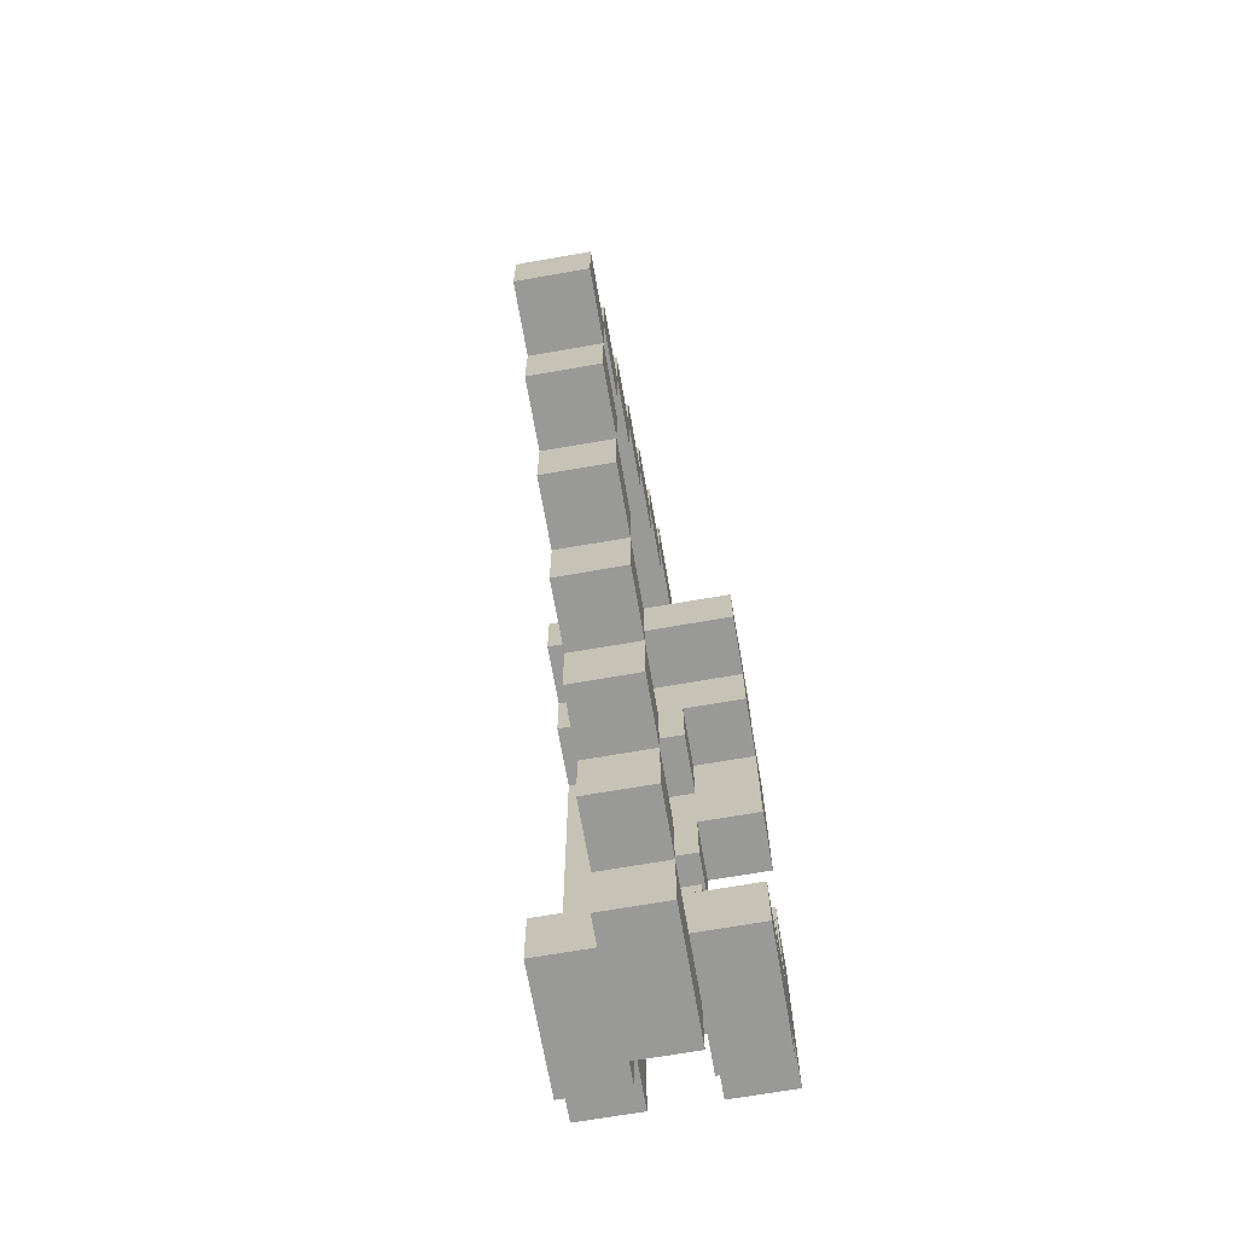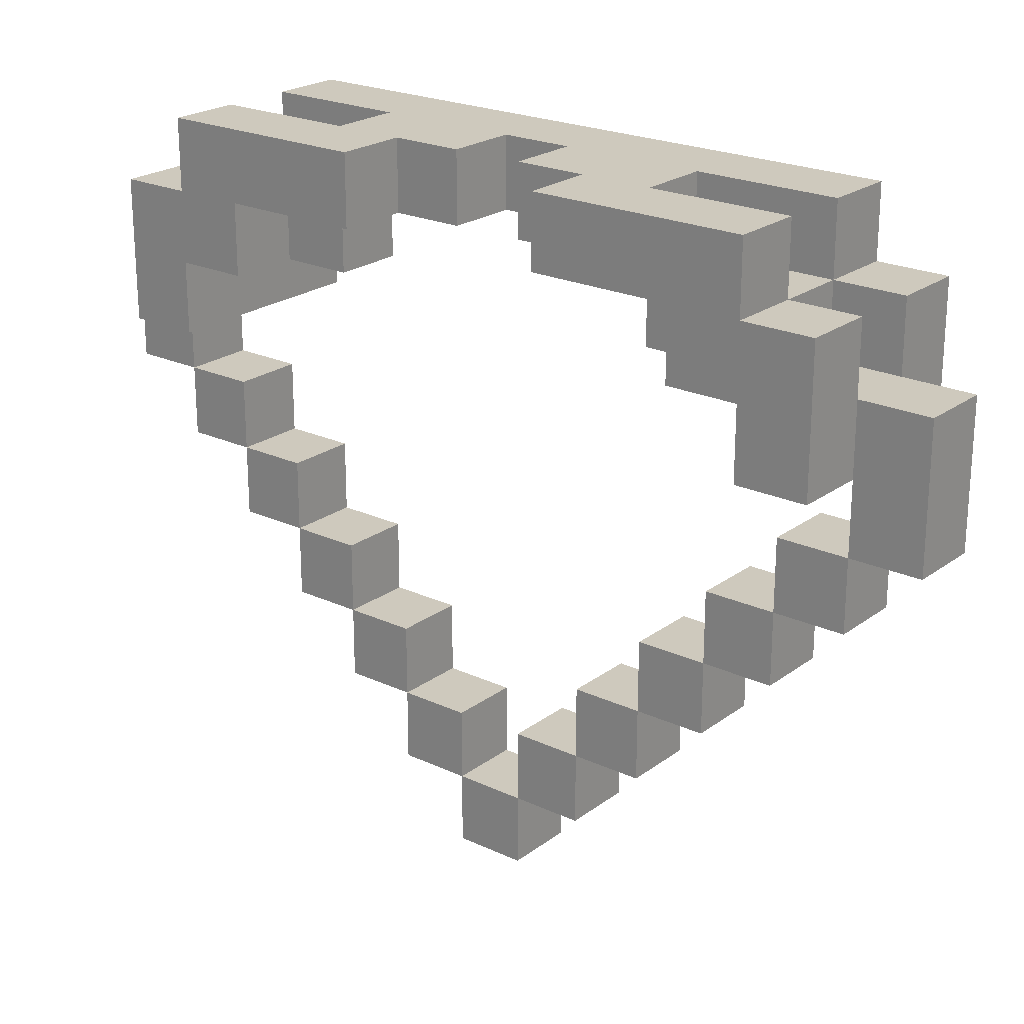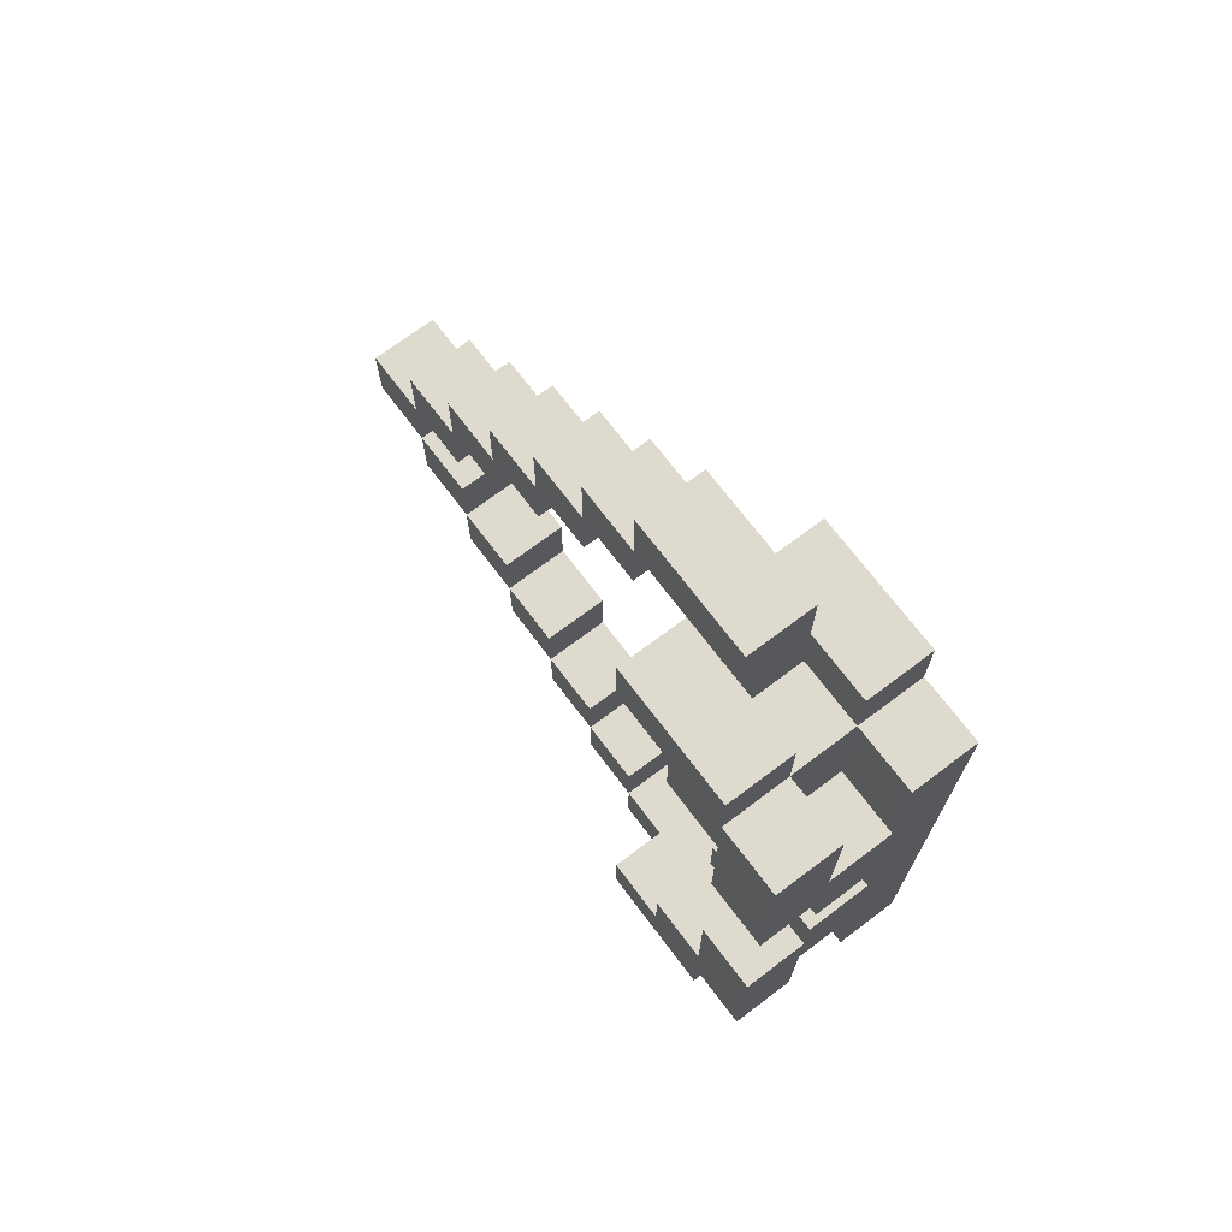
<metadata>
{"format":"obj","ext":"obj","renderer":"f3d","projection":"perspective","resolution":1024,"background":"white","views":[{"elev":-68.8,"azim":-170.1,"up":"+Y"},{"elev":22.6,"azim":-51.3,"up":"+Z"},{"elev":71.1,"azim":-37.0,"up":"+Y"}]}
</metadata>
<code>
o
v -0.1 0.1 0.4
v -0.1 0.1 0.2
v -0.1 0.2 0.5
v -0.1 0.2 0.4
v -0.1 0.2 0.3
v -0.1 0.2 0.2
v -0.1 0.3 0.4
v -0.1 0.3 0.3
v -0.1 0.5 0.5
v -0.1 0.5 0.4
v -0.1 0.8 0.5
v -0.1 0.8 0.4
v -0.1 1 0.4
v -0.1 1 0.3
v -0.1 1.1 0.5
v -0.1 1.1 0.4
v -0.1 1.1 0.3
v -0.1 1.1 0.2
v -0.1 1.2 0.4
v -0.1 1.2 0.2
v 0 0 0.3
v 0 0 0.2
v 0 0 0.1
v 0 0.1 0.3
v 0 0.1 0.2
v 0 0.1 0.1
v 0 0.1 0
v 0 0.2 0.1
v 0 0.2 0
v 0 0.2 -0.1
v 0 0.3 0.4
v 0 0.3 0.3
v 0 0.3 0
v 0 0.3 -0.1
v 0 0.3 -0.2
v 0 0.4 0.4
v 0 0.4 0.3
v 0 0.4 -0.1
v 0 0.4 -0.2
v 0 0.4 -0.3
v 0 0.5 0.5
v 0 0.5 0.4
v 0 0.5 -0.2
v 0 0.5 -0.3
v 0 0.5 -0.4
v 0 0.6 0.5
v 0 0.6 0.4
v 0 0.6 -0.3
v 0 0.6 -0.4
v 0 0.6 -0.5
v 0 0.7 0.5
v 0 0.7 0.4
v 0 0.7 -0.3
v 0 0.7 -0.4
v 0 0.7 -0.5
v 0 0.8 0.5
v 0 0.8 0.4
v 0 0.8 -0.2
v 0 0.8 -0.3
v 0 0.8 -0.4
v 0 0.9 0.4
v 0 0.9 0.3
v 0 0.9 -0.1
v 0 0.9 -0.2
v 0 0.9 -0.3
v 0 1 0.4
v 0 1 0.3
v 0 1 0
v 0 1 -0.1
v 0 1 -0.2
v 0 1.1 0.1
v 0 1.1 0
v 0 1.1 -0.1
v 0 1.2 0.3
v 0 1.2 0.2
v 0 1.2 0.1
v 0 1.2 0
v 0 1.3 0.3
v 0 1.3 0.2
v 0 1.3 0.1
v 0.1 0.1 0.4
v 0.1 0.1 0.3
v 0.1 0.2 0.5
v 0.1 0.2 0.4
v 0.1 0.2 0.3
v 0.1 0.4 0.5
v 0.1 0.4 0.4
v 0.1 0.6 0.5
v 0.1 0.6 0.4
v 0.1 0.7 0.5
v 0.1 0.7 0.4
v 0.1 0.9 0.5
v 0.1 0.9 0.4
v 0.1 1.1 0.5
v 0.1 1.1 0.4
v 0.1 1.1 0.3
v 0.1 1.2 0.4
v 0.1 1.2 0.3
v 0 0.1 0.4
v 0 0.1 0.3
v 0 0.2 0.5
v 0 0.2 0.4
v 0 0.2 0.3
v 0 0.4 0.5
v 0 0.4 0.4
v 0 0.9 0.5
v 0 0.9 0.4
v 0 1.1 0.5
v 0 1.1 0.4
v 0 1.1 0.3
v 0 1.2 0.4
v 0 1.2 0.3
v 0.1 0 0.3
v 0.1 0 0.2
v 0.1 0 0.1
v 0.1 0.1 0.3
v 0.1 0.1 0.2
v 0.1 0.1 0.1
v 0.1 0.1 0
v 0.1 0.2 0.1
v 0.1 0.2 0
v 0.1 0.2 -0.1
v 0.1 0.3 0.4
v 0.1 0.3 0.3
v 0.1 0.3 0
v 0.1 0.3 -0.1
v 0.1 0.3 -0.2
v 0.1 0.4 0.4
v 0.1 0.4 0.3
v 0.1 0.4 -0.1
v 0.1 0.4 -0.2
v 0.1 0.4 -0.3
v 0.1 0.5 -0.2
v 0.1 0.5 -0.3
v 0.1 0.5 -0.4
v 0.1 0.6 -0.3
v 0.1 0.6 -0.4
v 0.1 0.6 -0.5
v 0.1 0.7 -0.3
v 0.1 0.7 -0.4
v 0.1 0.7 -0.5
v 0.1 0.8 -0.2
v 0.1 0.8 -0.3
v 0.1 0.8 -0.4
v 0.1 0.9 0.4
v 0.1 0.9 0.3
v 0.1 0.9 -0.1
v 0.1 0.9 -0.2
v 0.1 0.9 -0.3
v 0.1 1 0.4
v 0.1 1 0.3
v 0.1 1 0
v 0.1 1 -0.1
v 0.1 1 -0.2
v 0.1 1.1 0.1
v 0.1 1.1 0
v 0.1 1.1 -0.1
v 0.1 1.2 0.3
v 0.1 1.2 0.2
v 0.1 1.2 0.1
v 0.1 1.2 0
v 0.1 1.3 0.3
v 0.1 1.3 0.2
v 0.1 1.3 0.1
v 0.2 0.1 0.4
v 0.2 0.1 0.2
v 0.2 0.2 0.5
v 0.2 0.2 0.4
v 0.2 0.2 0.3
v 0.2 0.2 0.2
v 0.2 0.3 0.4
v 0.2 0.3 0.3
v 0.2 1 0.4
v 0.2 1 0.3
v 0.2 1.1 0.5
v 0.2 1.1 0.4
v 0.2 1.1 0.3
v 0.2 1.1 0.2
v 0.2 1.2 0.4
v 0.2 1.2 0.2
v -0.1 0.2 0.5
v -0.1 0.5 0.5
v -0.1 0.8 0.5
v -0.1 1.1 0.5
v 0 0.2 0.5
v 0 0.4 0.5
v 0 0.5 0.5
v 0 0.6 0.5
v 0 0.7 0.5
v 0 0.8 0.5
v 0 0.9 0.5
v 0 1.1 0.5
v 0.1 0.2 0.5
v 0.1 0.4 0.5
v 0.1 0.5 0.5
v 0.1 0.6 0.5
v 0.1 0.7 0.5
v 0.1 0.8 0.5
v 0.1 0.9 0.5
v 0.1 1.1 0.5
v 0.2 0.2 0.5
v 0.2 1.1 0.5
v -0.1 0.1 0.4
v -0.1 0.2 0.4
v -0.1 1.1 0.4
v -0.1 1.2 0.4
v 0 0.1 0.4
v 0 0.2 0.4
v 0 0.4 0.4
v 0 0.9 0.4
v 0 1.1 0.4
v 0 1.2 0.4
v 0.1 0.1 0.4
v 0.1 0.2 0.4
v 0.1 0.4 0.4
v 0.1 0.9 0.4
v 0.1 1.1 0.4
v 0.1 1.2 0.4
v 0.2 0.1 0.4
v 0.2 0.2 0.4
v 0.2 1.1 0.4
v 0.2 1.2 0.4
v 0 0 0.3
v 0 0.1 0.3
v 0 0.2 0.3
v 0 1.1 0.3
v 0 1.2 0.3
v 0 1.3 0.3
v 0.1 0 0.3
v 0.1 0.1 0.3
v 0.1 0.2 0.3
v 0.1 1.1 0.3
v 0.1 1.2 0.3
v 0.1 1.3 0.3
v 0 0.1 0.1
v 0 0.2 0.1
v 0 1.1 0.1
v 0 1.2 0.1
v 0.1 0.1 0.1
v 0.1 0.2 0.1
v 0.1 1.1 0.1
v 0.1 1.2 0.1
v 0 0.2 0
v 0 0.3 0
v 0 1 0
v 0 1.1 0
v 0.1 0.2 0
v 0.1 0.3 0
v 0.1 1 0
v 0.1 1.1 0
v 0 0.3 -0.1
v 0 0.4 -0.1
v 0 0.9 -0.1
v 0 1 -0.1
v 0.1 0.3 -0.1
v 0.1 0.4 -0.1
v 0.1 0.9 -0.1
v 0.1 1 -0.1
v 0 0.4 -0.2
v 0 0.5 -0.2
v 0 0.8 -0.2
v 0 0.9 -0.2
v 0.1 0.4 -0.2
v 0.1 0.5 -0.2
v 0.1 0.8 -0.2
v 0.1 0.9 -0.2
v 0 0.5 -0.3
v 0 0.6 -0.3
v 0 0.7 -0.3
v 0 0.8 -0.3
v 0.1 0.5 -0.3
v 0.1 0.6 -0.3
v 0.1 0.7 -0.3
v 0.1 0.8 -0.3
v 0 0.6 -0.4
v 0 0.7 -0.4
v 0.1 0.6 -0.4
v 0.1 0.7 -0.4
v -0.1 0.3 0.4
v -0.1 0.5 0.4
v -0.1 0.8 0.4
v -0.1 1 0.4
v 0 0.3 0.4
v 0 0.4 0.4
v 0 0.5 0.4
v 0 0.6 0.4
v 0 0.7 0.4
v 0 0.8 0.4
v 0 0.9 0.4
v 0 1 0.4
v 0.1 0.3 0.4
v 0.1 0.4 0.4
v 0.1 0.5 0.4
v 0.1 0.6 0.4
v 0.1 0.7 0.4
v 0.1 0.8 0.4
v 0.1 0.9 0.4
v 0.1 1 0.4
v 0.2 0.3 0.4
v 0.2 1 0.4
v -0.1 0.2 0.3
v -0.1 0.3 0.3
v -0.1 1 0.3
v -0.1 1.1 0.3
v 0 0.3 0.3
v 0 0.4 0.3
v 0 0.9 0.3
v 0 1 0.3
v 0.1 0.3 0.3
v 0.1 0.4 0.3
v 0.1 0.9 0.3
v 0.1 1 0.3
v 0.2 0.2 0.3
v 0.2 0.3 0.3
v 0.2 1 0.3
v 0.2 1.1 0.3
v -0.1 0.1 0.2
v -0.1 0.2 0.2
v -0.1 1.1 0.2
v -0.1 1.2 0.2
v 0 0.1 0.2
v 0 1.2 0.2
v 0.1 0.1 0.2
v 0.1 1.2 0.2
v 0.2 0.1 0.2
v 0.2 0.2 0.2
v 0.2 1.1 0.2
v 0.2 1.2 0.2
v 0 0 0.1
v 0 0.1 0.1
v 0 1.2 0.1
v 0 1.3 0.1
v 0.1 0 0.1
v 0.1 0.1 0.1
v 0.1 1.2 0.1
v 0.1 1.3 0.1
v 0 0.1 0
v 0 0.2 0
v 0 1.1 0
v 0 1.2 0
v 0.1 0.1 0
v 0.1 0.2 0
v 0.1 1.1 0
v 0.1 1.2 0
v 0 0.2 -0.1
v 0 0.3 -0.1
v 0 1 -0.1
v 0 1.1 -0.1
v 0.1 0.2 -0.1
v 0.1 0.3 -0.1
v 0.1 1 -0.1
v 0.1 1.1 -0.1
v 0 0.3 -0.2
v 0 0.4 -0.2
v 0 0.9 -0.2
v 0 1 -0.2
v 0.1 0.3 -0.2
v 0.1 0.4 -0.2
v 0.1 0.9 -0.2
v 0.1 1 -0.2
v 0 0.4 -0.3
v 0 0.5 -0.3
v 0 0.8 -0.3
v 0 0.9 -0.3
v 0.1 0.4 -0.3
v 0.1 0.5 -0.3
v 0.1 0.8 -0.3
v 0.1 0.9 -0.3
v 0 0.5 -0.4
v 0 0.6 -0.4
v 0 0.7 -0.4
v 0 0.8 -0.4
v 0.1 0.5 -0.4
v 0.1 0.6 -0.4
v 0.1 0.7 -0.4
v 0.1 0.8 -0.4
v 0 0.6 -0.5
v 0 0.7 -0.5
v 0.1 0.6 -0.5
v 0.1 0.7 -0.5
v 0 0 0.3
v 0.1 0 0.3
v 0 0 0.2
v 0.1 0 0.2
v 0 0 0.1
v 0.1 0 0.1
v -0.1 0.1 0.4
v 0 0.1 0.4
v 0.1 0.1 0.4
v 0.2 0.1 0.4
v 0 0.1 0.3
v 0.1 0.1 0.3
v -0.1 0.1 0.2
v 0 0.1 0.2
v 0.1 0.1 0.2
v 0.2 0.1 0.2
v 0 0.1 0.1
v 0.1 0.1 0.1
v 0 0.1 0
v 0.1 0.1 0
v -0.1 0.2 0.5
v 0 0.2 0.5
v 0.1 0.2 0.5
v 0.2 0.2 0.5
v -0.1 0.2 0.4
v 0 0.2 0.4
v 0.1 0.2 0.4
v 0.2 0.2 0.4
v 0 0.2 0.3
v 0.1 0.2 0.3
v 0 0.2 0
v 0.1 0.2 0
v 0 0.2 -0.1
v 0.1 0.2 -0.1
v 0 0.3 -0.1
v 0.1 0.3 -0.1
v 0 0.3 -0.2
v 0.1 0.3 -0.2
v 0 0.4 0.5
v 0.1 0.4 0.5
v 0 0.4 0.4
v 0.1 0.4 0.4
v 0 0.4 -0.2
v 0.1 0.4 -0.2
v 0 0.4 -0.3
v 0.1 0.4 -0.3
v 0 0.5 -0.3
v 0.1 0.5 -0.3
v 0 0.5 -0.4
v 0.1 0.5 -0.4
v 0 0.6 -0.4
v 0.1 0.6 -0.4
v 0 0.6 -0.5
v 0.1 0.6 -0.5
v 0 0.7 0.5
v 0.1 0.7 0.5
v 0 0.7 0.4
v 0.1 0.7 0.4
v 0 0.7 -0.3
v 0.1 0.7 -0.3
v 0 0.7 -0.4
v 0.1 0.7 -0.4
v -0.1 0.8 0.5
v 0 0.8 0.5
v -0.1 0.8 0.4
v 0 0.8 0.4
v 0 0.8 -0.2
v 0.1 0.8 -0.2
v 0 0.8 -0.3
v 0.1 0.8 -0.3
v 0 0.9 0.4
v 0.1 0.9 0.4
v 0 0.9 0.3
v 0.1 0.9 0.3
v 0 0.9 -0.1
v 0.1 0.9 -0.1
v 0 0.9 -0.2
v 0.1 0.9 -0.2
v -0.1 1 0.4
v 0 1 0.4
v 0.1 1 0.4
v 0.2 1 0.4
v -0.1 1 0.3
v 0 1 0.3
v 0.1 1 0.3
v 0.2 1 0.3
v 0 1 0
v 0.1 1 0
v 0 1 -0.1
v 0.1 1 -0.1
v -0.1 1.1 0.3
v 0.2 1.1 0.3
v -0.1 1.1 0.2
v 0.2 1.1 0.2
v 0 1.1 0.1
v 0.1 1.1 0.1
v 0 1.1 0
v 0.1 1.1 0
v 0 1.2 0.2
v 0.1 1.2 0.2
v 0 1.2 0.1
v 0.1 1.2 0.1
v 0 0.1 0.2
v 0.1 0.1 0.2
v 0 0.1 0.1
v 0.1 0.1 0.1
v -0.1 0.2 0.3
v 0.2 0.2 0.3
v -0.1 0.2 0.2
v 0.2 0.2 0.2
v 0 0.2 0.1
v 0.1 0.2 0.1
v 0 0.2 0
v 0.1 0.2 0
v -0.1 0.3 0.4
v 0 0.3 0.4
v 0.1 0.3 0.4
v 0.2 0.3 0.4
v -0.1 0.3 0.3
v 0 0.3 0.3
v 0.1 0.3 0.3
v 0.2 0.3 0.3
v 0 0.3 0
v 0.1 0.3 0
v 0 0.3 -0.1
v 0.1 0.3 -0.1
v 0 0.4 0.4
v 0.1 0.4 0.4
v 0 0.4 0.3
v 0.1 0.4 0.3
v 0 0.4 -0.1
v 0.1 0.4 -0.1
v 0 0.4 -0.2
v 0.1 0.4 -0.2
v -0.1 0.5 0.5
v 0 0.5 0.5
v -0.1 0.5 0.4
v 0 0.5 0.4
v 0 0.5 -0.2
v 0.1 0.5 -0.2
v 0 0.5 -0.3
v 0.1 0.5 -0.3
v 0 0.6 0.5
v 0.1 0.6 0.5
v 0 0.6 0.4
v 0.1 0.6 0.4
v 0 0.6 -0.3
v 0.1 0.6 -0.3
v 0 0.6 -0.4
v 0.1 0.6 -0.4
v 0 0.7 -0.4
v 0.1 0.7 -0.4
v 0 0.7 -0.5
v 0.1 0.7 -0.5
v 0 0.8 -0.3
v 0.1 0.8 -0.3
v 0 0.8 -0.4
v 0.1 0.8 -0.4
v 0 0.9 0.5
v 0.1 0.9 0.5
v 0 0.9 0.4
v 0.1 0.9 0.4
v 0 0.9 -0.2
v 0.1 0.9 -0.2
v 0 0.9 -0.3
v 0.1 0.9 -0.3
v 0 1 -0.1
v 0.1 1 -0.1
v 0 1 -0.2
v 0.1 1 -0.2
v -0.1 1.1 0.5
v 0 1.1 0.5
v 0.1 1.1 0.5
v 0.2 1.1 0.5
v -0.1 1.1 0.4
v 0 1.1 0.4
v 0.1 1.1 0.4
v 0.2 1.1 0.4
v 0 1.1 0.3
v 0.1 1.1 0.3
v 0 1.1 0
v 0.1 1.1 0
v 0 1.1 -0.1
v 0.1 1.1 -0.1
v -0.1 1.2 0.4
v 0 1.2 0.4
v 0.1 1.2 0.4
v 0.2 1.2 0.4
v 0 1.2 0.3
v 0.1 1.2 0.3
v -0.1 1.2 0.2
v 0 1.2 0.2
v 0.1 1.2 0.2
v 0.2 1.2 0.2
v 0 1.2 0.1
v 0.1 1.2 0.1
v 0 1.2 0
v 0.1 1.2 0
v 0 1.3 0.3
v 0.1 1.3 0.3
v 0 1.3 0.2
v 0.1 1.3 0.2
v 0 1.3 0.1
v 0.1 1.3 0.1
f 4 2 1
f 5 2 4
f 6 2 5
f 7 4 3
f 7 5 4
f 8 5 7
f 9 7 3
f 10 7 9
f 13 12 11
f 15 13 11
f 15 14 13
f 16 14 15
f 17 14 16
f 19 17 16
f 19 18 17
f 20 18 19
f 24 22 21
f 25 23 22
f 25 22 24
f 26 23 25
f 28 27 26
f 29 27 28
f 33 30 29
f 34 30 33
f 36 32 31
f 37 32 36
f 38 35 34
f 39 35 38
f 43 40 39
f 44 40 43
f 46 42 41
f 47 42 46
f 48 45 44
f 49 45 48
f 54 50 49
f 55 50 54
f 56 52 51
f 57 52 56
f 59 54 53
f 60 54 59
f 64 59 58
f 65 59 64
f 66 62 61
f 67 62 66
f 69 64 63
f 70 64 69
f 72 69 68
f 73 69 72
f 76 72 71
f 77 72 76
f 78 75 74
f 79 76 75
f 79 75 78
f 80 76 79
f 84 82 81
f 85 82 84
f 86 84 83
f 87 84 86
f 90 89 88
f 91 89 90
f 94 93 92
f 95 93 94
f 97 96 95
f 98 96 97
f 99 100 102
f 102 100 103
f 101 102 104
f 104 102 105
f 106 107 108
f 108 107 109
f 109 110 111
f 111 110 112
f 113 114 116
f 114 115 117
f 116 114 117
f 117 115 118
f 118 119 120
f 120 119 121
f 121 122 125
f 125 122 126
f 123 124 128
f 128 124 129
f 126 127 130
f 130 127 131
f 131 132 133
f 133 132 134
f 134 135 136
f 136 135 137
f 137 138 140
f 140 138 141
f 139 140 143
f 143 140 144
f 142 143 148
f 148 143 149
f 145 146 150
f 150 146 151
f 147 148 153
f 153 148 154
f 152 153 156
f 156 153 157
f 155 156 160
f 160 156 161
f 158 159 162
f 159 160 163
f 162 159 163
f 163 160 164
f 165 166 168
f 168 166 169
f 169 166 170
f 167 168 171
f 168 169 171
f 171 169 172
f 167 171 173
f 167 173 175
f 173 174 175
f 175 174 176
f 176 174 177
f 176 177 179
f 177 178 179
f 179 178 180
f 185 182 181
f 186 182 185
f 187 182 186
f 190 184 183
f 191 184 190
f 192 184 191
f 194 187 186
f 195 188 187
f 195 187 194
f 196 188 195
f 197 190 189
f 198 191 190
f 198 190 197
f 199 191 198
f 201 194 193
f 201 200 199
f 201 199 198
f 201 198 197
f 201 197 196
f 201 195 194
f 201 196 195
f 202 200 201
f 207 204 203
f 208 204 207
f 211 206 205
f 212 206 211
f 214 209 208
f 215 209 214
f 216 211 210
f 217 211 216
f 219 214 213
f 220 214 219
f 221 218 217
f 222 218 221
f 229 224 223
f 230 225 224
f 230 224 229
f 231 225 230
f 232 227 226
f 233 228 227
f 233 227 232
f 234 228 233
f 239 236 235
f 240 236 239
f 241 238 237
f 242 238 241
f 247 244 243
f 248 244 247
f 249 246 245
f 250 246 249
f 255 252 251
f 256 252 255
f 257 254 253
f 258 254 257
f 263 260 259
f 264 260 263
f 265 262 261
f 266 262 265
f 271 268 267
f 272 268 271
f 273 270 269
f 274 270 273
f 277 276 275
f 278 276 277
f 279 280 283
f 283 280 284
f 284 280 285
f 281 282 288
f 288 282 289
f 289 282 290
f 284 285 292
f 285 286 293
f 292 285 293
f 293 286 294
f 287 288 295
f 288 289 296
f 295 288 296
f 296 289 297
f 291 292 299
f 297 298 299
f 296 297 299
f 295 296 299
f 294 295 299
f 292 293 299
f 293 294 299
f 299 298 300
f 301 302 305
f 303 304 308
f 305 306 309
f 301 305 309
f 309 306 310
f 307 308 311
f 308 304 312
f 311 308 312
f 301 309 313
f 313 309 314
f 312 304 315
f 315 304 316
f 317 318 321
f 319 320 322
f 321 318 323
f 319 322 324
f 323 318 325
f 325 318 326
f 319 324 327
f 327 324 328
f 329 330 333
f 333 330 334
f 331 332 335
f 335 332 336
f 337 338 341
f 341 338 342
f 339 340 343
f 343 340 344
f 345 346 349
f 349 346 350
f 347 348 351
f 351 348 352
f 353 354 357
f 357 354 358
f 355 356 359
f 359 356 360
f 361 362 365
f 365 362 366
f 363 364 367
f 367 364 368
f 369 370 373
f 373 370 374
f 371 372 375
f 375 372 376
f 377 378 379
f 379 378 380
f 383 382 381
f 384 382 383
f 385 384 383
f 386 384 385
f 391 388 387
f 392 390 389
f 393 391 387
f 394 391 393
f 395 390 392
f 396 390 395
f 399 398 397
f 400 398 399
f 405 402 401
f 406 402 405
f 407 404 403
f 408 404 407
f 409 407 406
f 410 407 409
f 413 412 411
f 414 412 413
f 417 416 415
f 418 416 417
f 421 420 419
f 422 420 421
f 425 424 423
f 426 424 425
f 429 428 427
f 430 428 429
f 433 432 431
f 434 432 433
f 437 436 435
f 438 436 437
f 441 440 439
f 442 440 441
f 445 444 443
f 446 444 445
f 449 448 447
f 450 448 449
f 453 452 451
f 454 452 453
f 457 456 455
f 458 456 457
f 463 460 459
f 464 460 463
f 465 462 461
f 466 462 465
f 469 468 467
f 470 468 469
f 473 472 471
f 474 472 473
f 477 476 475
f 478 476 477
f 481 480 479
f 482 480 481
f 483 484 485
f 485 484 486
f 487 488 489
f 489 488 490
f 491 492 493
f 493 492 494
f 495 496 499
f 499 496 500
f 497 498 501
f 501 498 502
f 503 504 505
f 505 504 506
f 507 508 509
f 509 508 510
f 511 512 513
f 513 512 514
f 515 516 517
f 517 516 518
f 519 520 521
f 521 520 522
f 523 524 525
f 525 524 526
f 527 528 529
f 529 528 530
f 531 532 533
f 533 532 534
f 535 536 537
f 537 536 538
f 539 540 541
f 541 540 542
f 543 544 545
f 545 544 546
f 547 548 549
f 549 548 550
f 551 552 555
f 555 552 556
f 553 554 557
f 557 554 558
f 556 557 559
f 559 557 560
f 561 562 563
f 563 562 564
f 565 566 569
f 567 568 570
f 565 569 571
f 571 569 572
f 570 568 573
f 573 568 574
f 575 576 577
f 577 576 578
f 579 580 581
f 581 580 582
f 581 582 583
f 583 582 584

</code>
